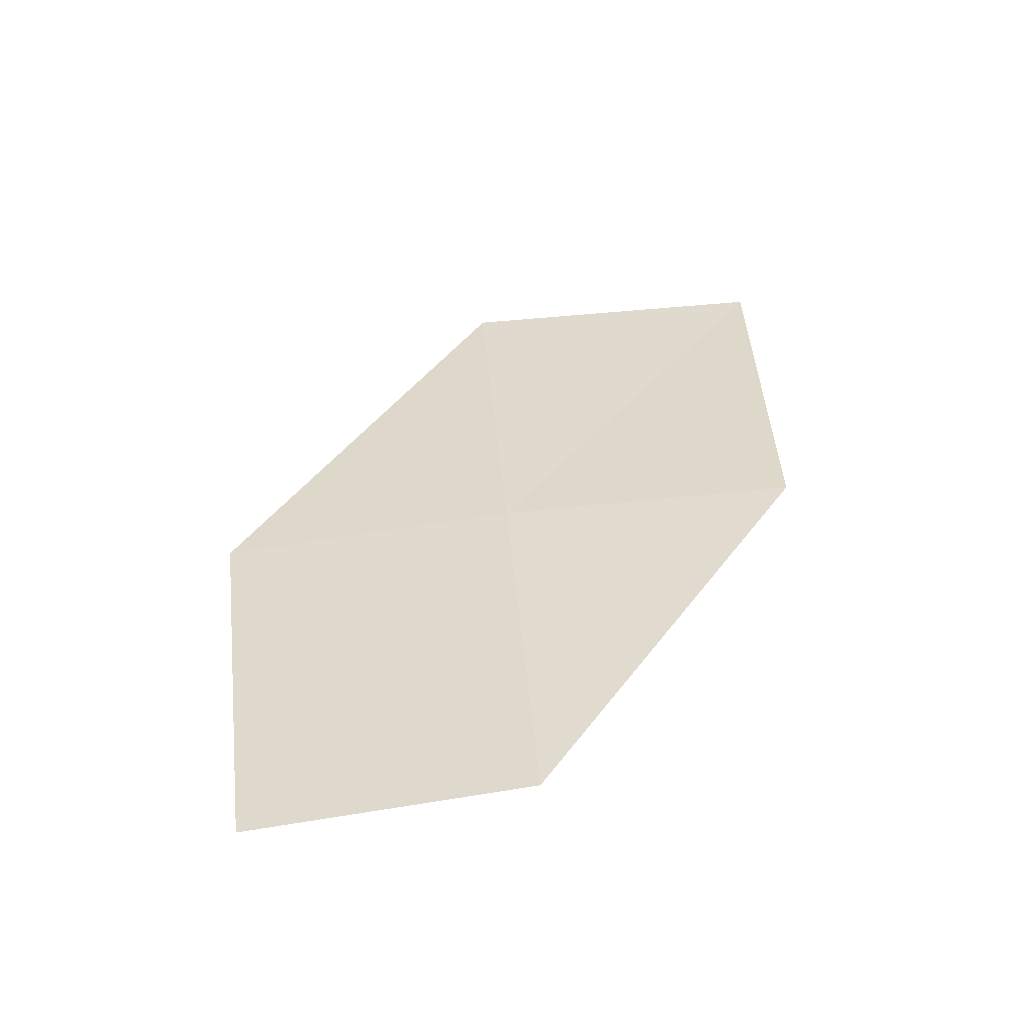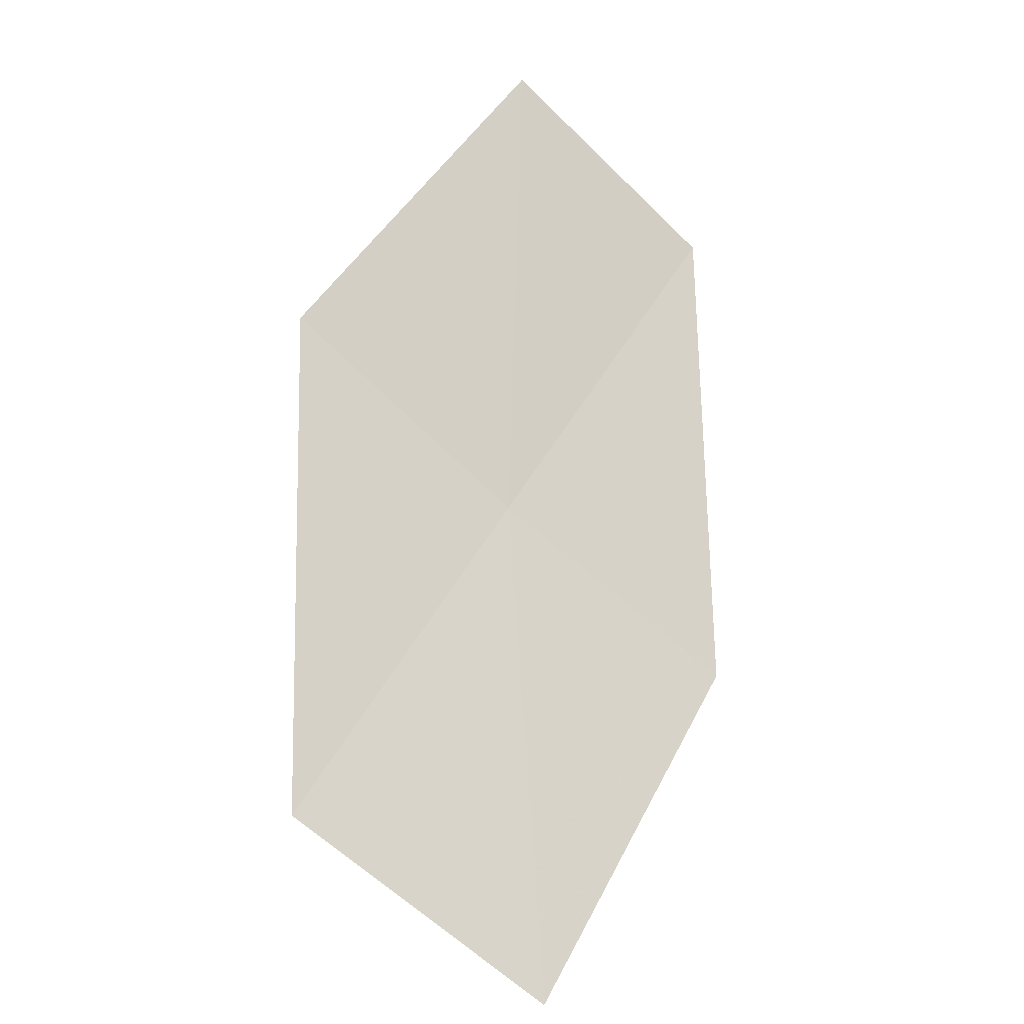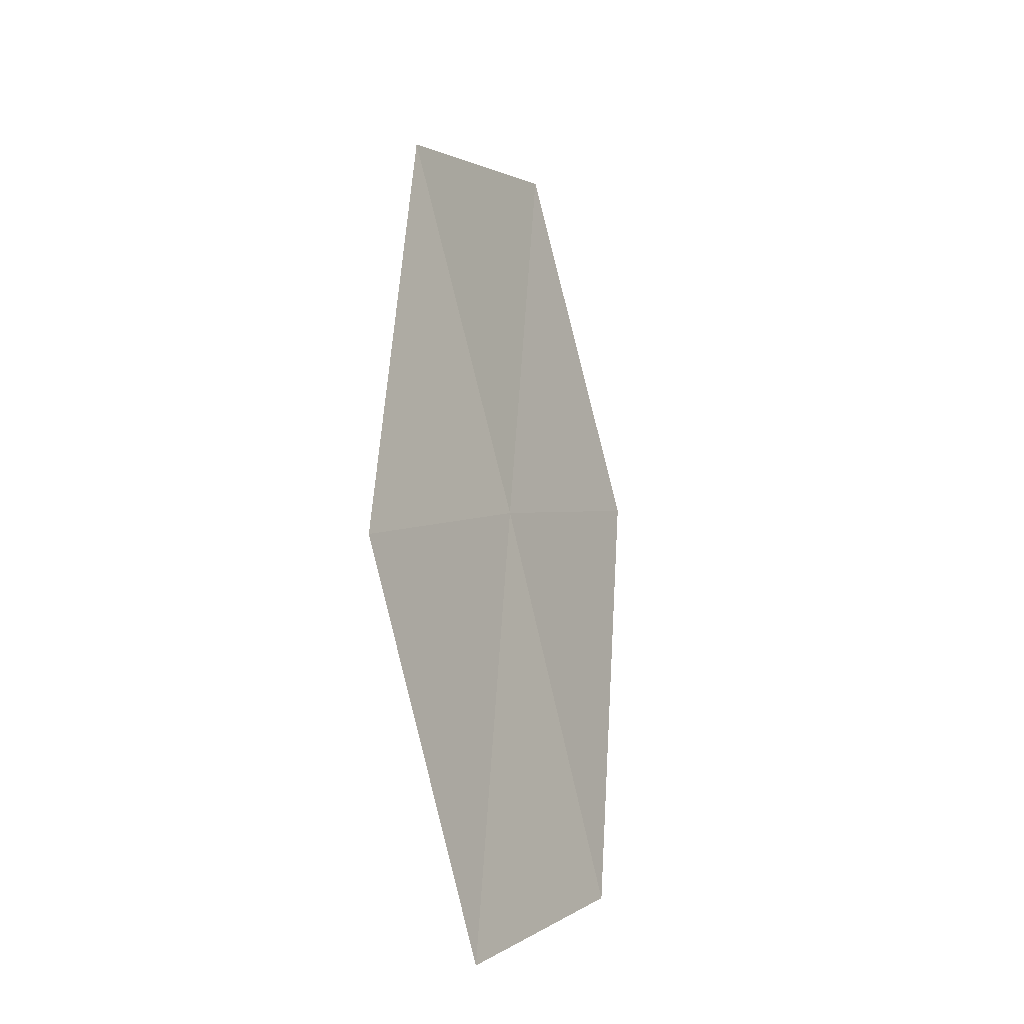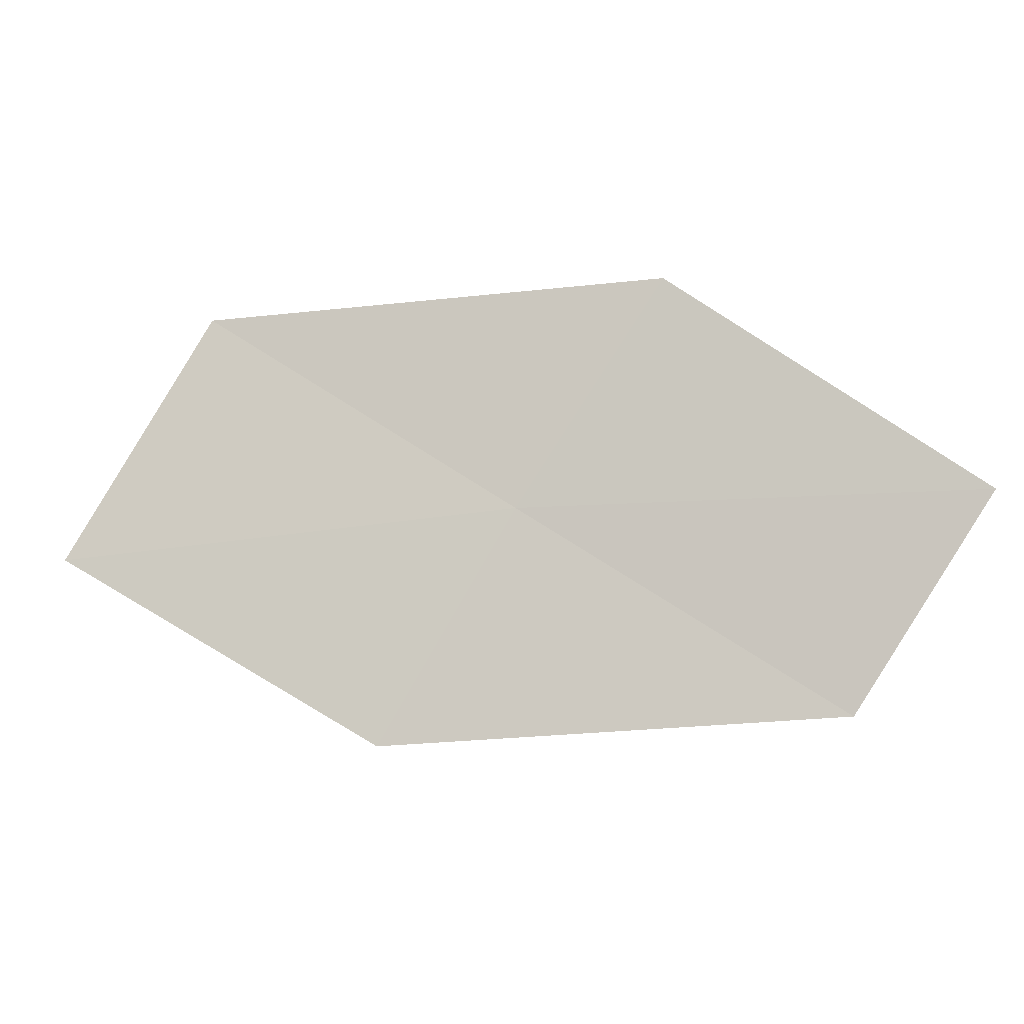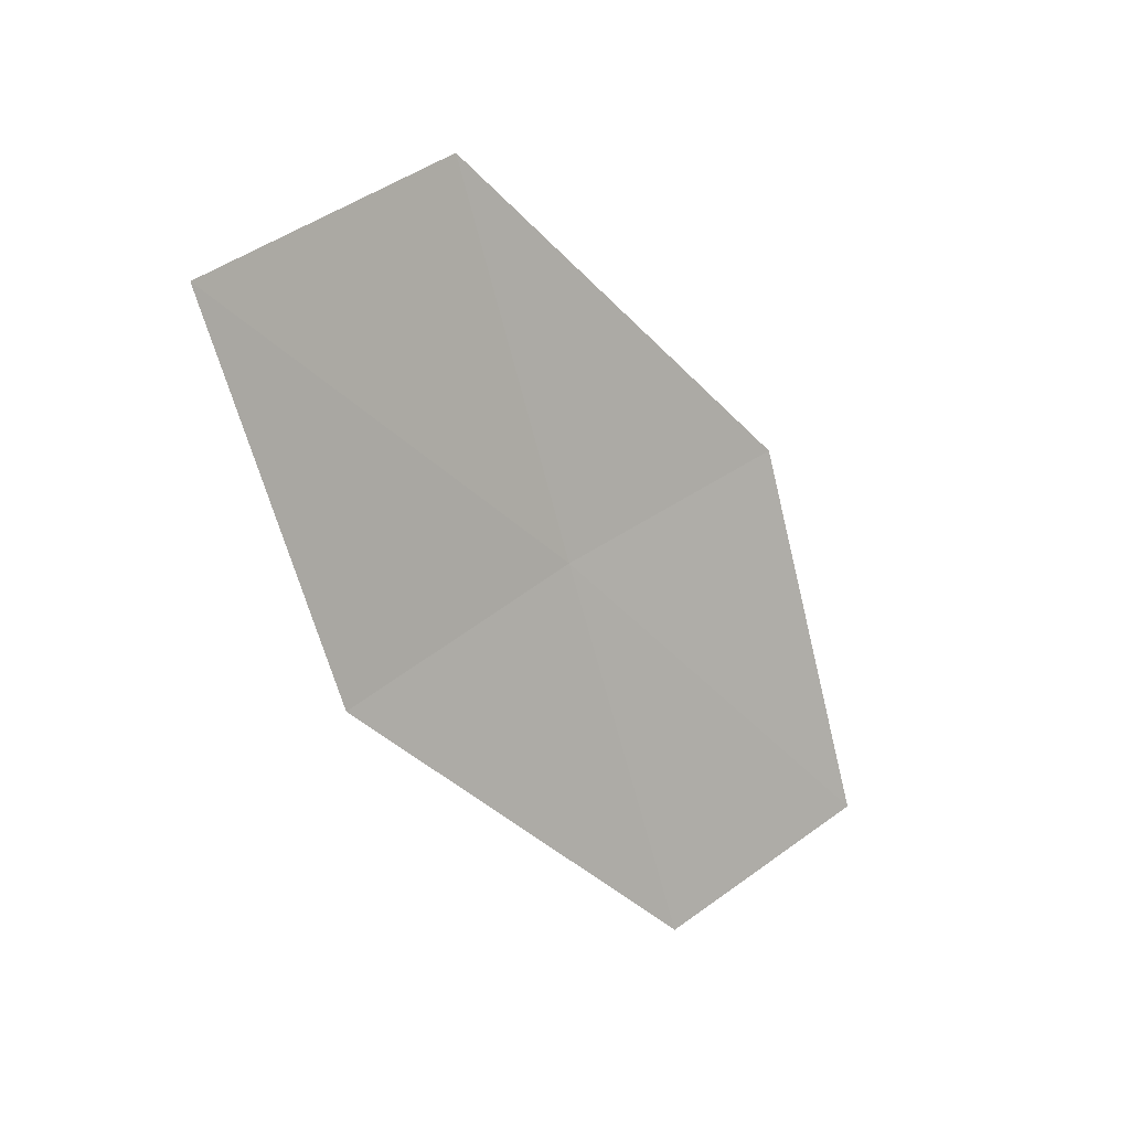
<metadata>
{"format":"obj","ext":"obj","renderer":"f3d","projection":"perspective","resolution":1024,"background":"white","views":[{"elev":74.9,"azim":-49.1,"up":"+Z"},{"elev":-76.5,"azim":-84.6,"up":"+Z"},{"elev":51.6,"azim":-55.9,"up":"+Y"},{"elev":-39.8,"azim":-138.3,"up":"+Y"},{"elev":-34.5,"azim":158.6,"up":"+Y"}]}
</metadata>
<code>
v 9.169 9.616 31.19
v 10.43 9.633 30.44
v 9.772 9.026 31.23
v 9.79 10.27 30.42
v 8.533 10.17 31.16
v 7.934 9.456 31.91
v 8.529 8.945 31.96
f 1 3 2
f 1 2 4
f 1 4 5
f 1 5 6
f 1 7 3
f 1 6 7

</code>
